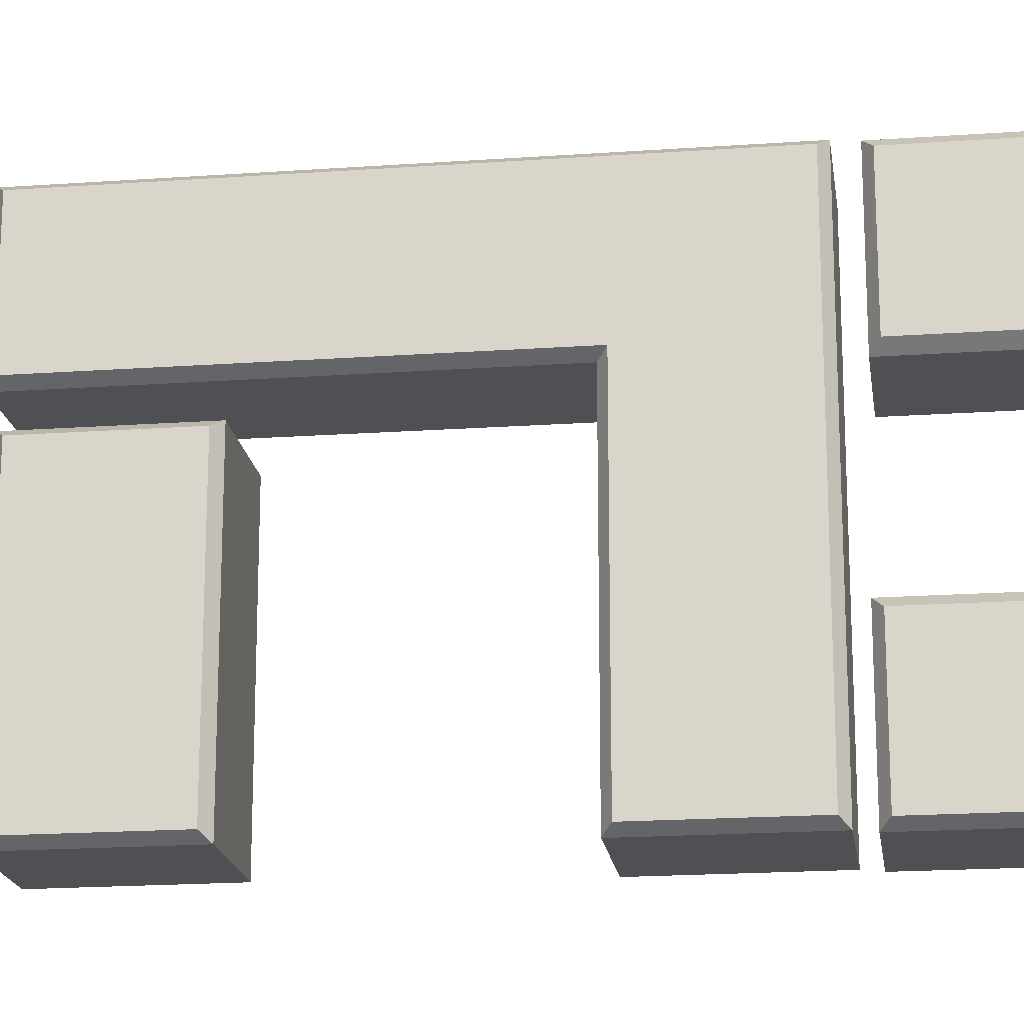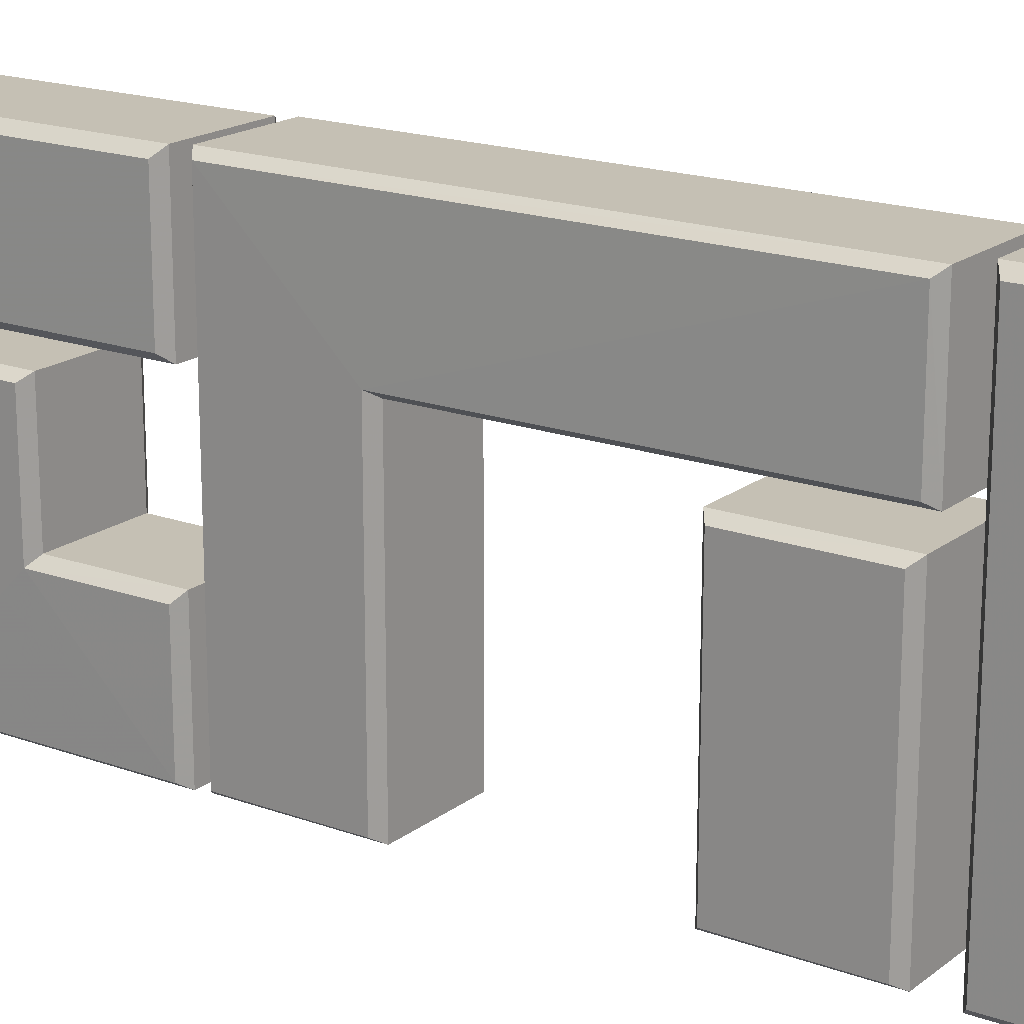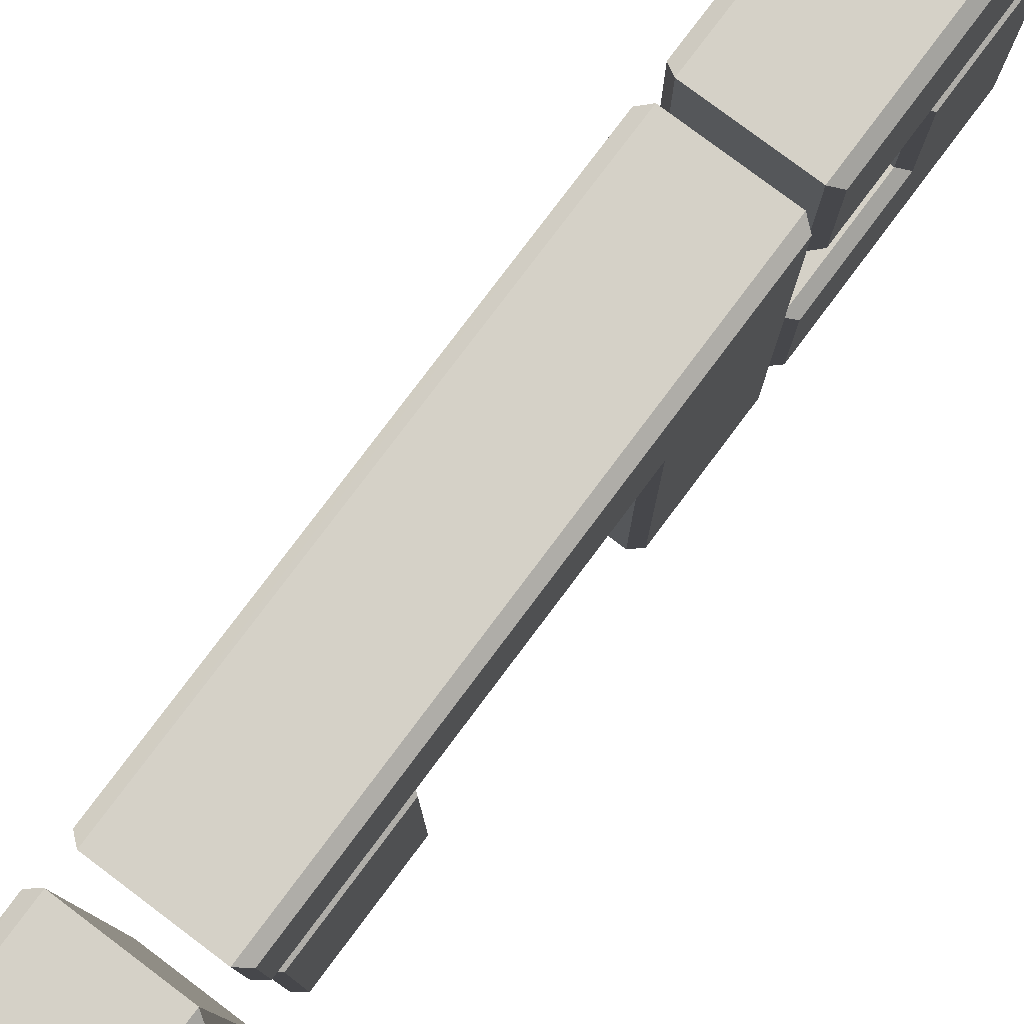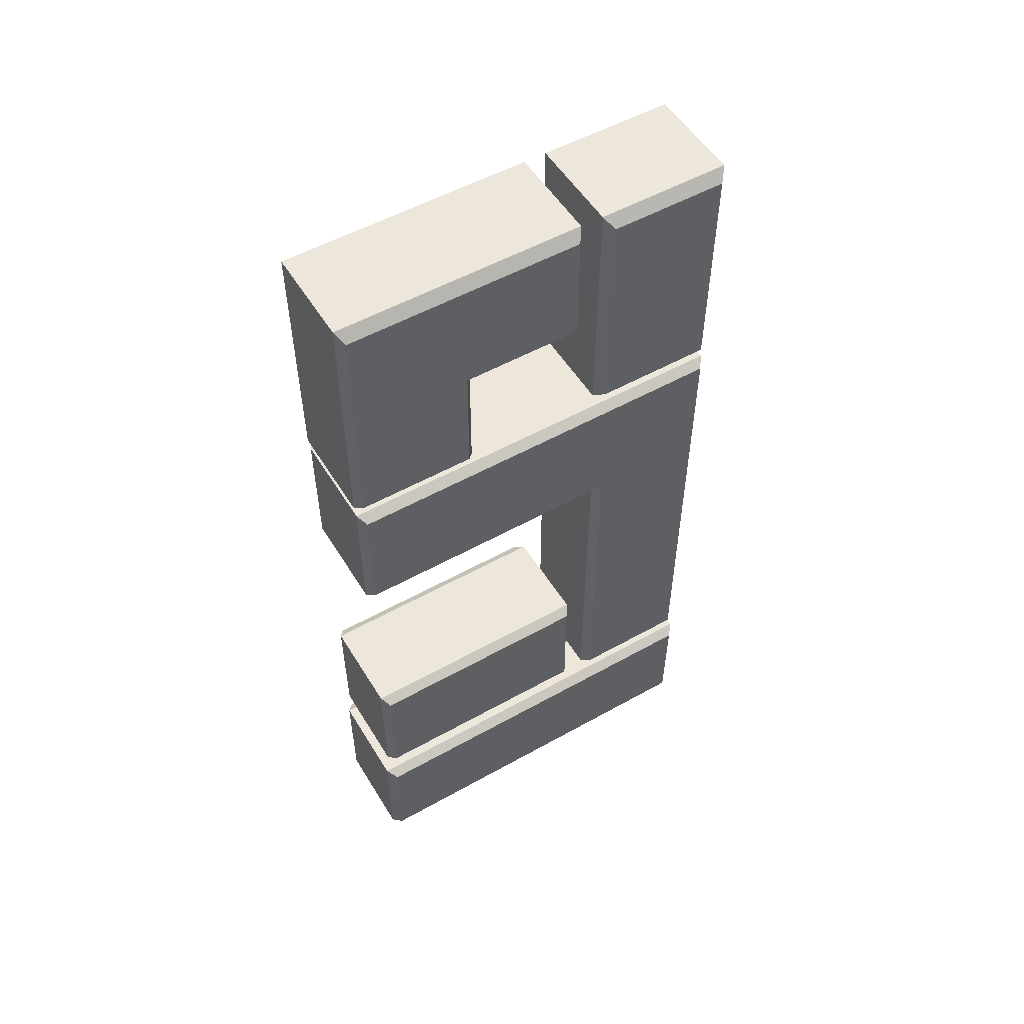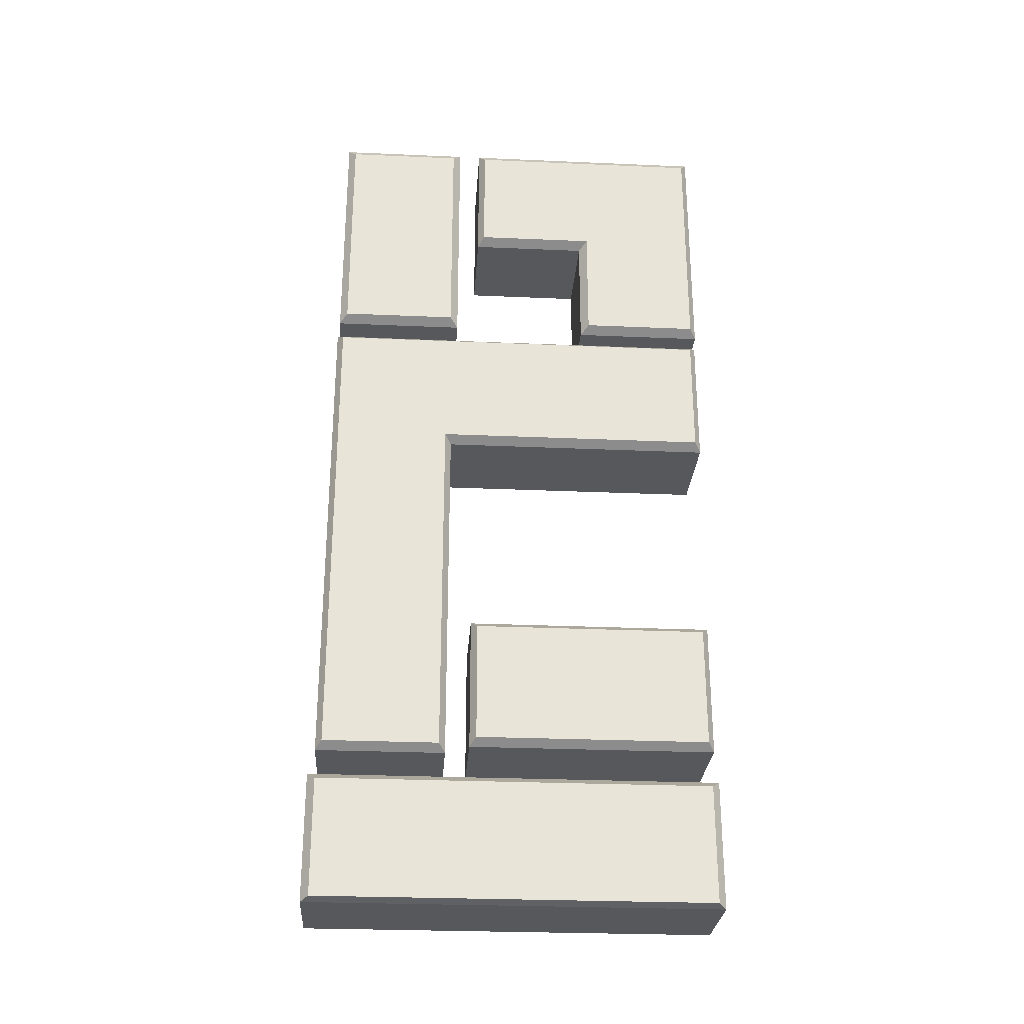
<metadata>
{"format":"obj","ext":"obj","renderer":"f3d","projection":"perspective","resolution":1024,"background":"white","views":[{"elev":-18.6,"azim":-82.2,"up":"+Y"},{"elev":18.3,"azim":125.0,"up":"+Y"},{"elev":79.3,"azim":-143.1,"up":"+Y"},{"elev":53.4,"azim":59.1,"up":"+Z"},{"elev":-27.9,"azim":-93.8,"up":"+Z"}]}
</metadata>
<code>
v 1.5 0.6517 19.91
v 1.5 -2.391 19.91
v 1.476 -2.391 16.92
v 1.476 -5.351 16.92
v 1.476 -5.351 22.81
v 1.476 0.6517 22.81
v -1.5 0.6517 19.91
v -1.5 -2.391 19.91
v -1.5 -2.391 16.92
v -1.5 -5.351 16.92
v -1.5 -5.351 22.81
v -1.5 0.6517 22.81
v 1.241 0.8161 19.73
v 1.241 -2.185 19.73
v 1.229 -2.185 16.74
v 1.229 -5.516 16.74
v 1.229 -5.516 23.08
v 1.229 0.8161 23.08
v -1.253 0.8161 19.73
v -1.253 -2.185 19.73
v -1.253 -2.185 16.74
v -1.253 -5.516 16.74
v -1.253 -5.516 23.08
v -1.253 0.8161 23.08
v 1.5 0.7339 4.254
v 1.5 -5.228 4.254
v 1.476 -5.228 7.331
v 1.476 0.7339 7.331
v -1.5 0.7339 4.254
v -1.5 -5.228 4.254
v -1.5 -5.228 7.331
v -1.5 0.7339 7.331
v 1.241 0.8983 4.073
v 1.241 -5.392 4.073
v 1.229 -5.392 7.512
v 1.229 0.8983 7.512
v -1.253 0.8983 4.073
v -1.253 -5.392 4.073
v -1.253 -5.392 7.512
v -1.253 0.8983 7.512
v 1.5 4.763 3.077
v 1.476 4.763 0.0905
v 1.476 -5.269 0.0905
v 1.5 -5.269 3.077
v -1.5 4.763 3.077
v -1.5 4.763 0.0905
v -1.5 -5.269 0.0905
v -1.5 -5.269 3.077
v 1.241 4.969 3.258
v 1.229 4.969 0
v 1.229 -5.475 0
v 1.241 -5.475 3.258
v -1.253 4.969 3.258
v -1.253 4.969 0
v -1.253 -5.475 0
v -1.253 -5.475 3.258
v 1.476 4.64 4.073
v 1.476 1.68 4.073
v 1.5 1.68 13.12
v 1.5 -5.31 13.12
v 1.476 -5.31 16.2
v 1.476 4.64 16.2
v -1.5 4.64 4.073
v -1.5 1.68 4.073
v -1.5 1.68 13.12
v -1.5 -5.31 13.12
v -1.5 -5.31 16.2
v -1.5 4.64 16.2
v 1.241 4.804 3.892
v 1.229 1.515 3.892
v 1.241 1.515 12.94
v 1.241 -5.475 12.94
v 1.229 -5.475 16.38
v 1.229 4.804 16.38
v -1.253 4.804 3.892
v -1.253 1.515 3.892
v -1.253 1.515 12.94
v -1.253 -5.475 12.94
v -1.253 -5.475 16.38
v -1.253 4.804 16.38
v 1.5 4.558 22.81
v 1.5 4.558 17.01
v 1.5 1.597 17.01
v 1.5 1.597 22.81
v -1.5 4.558 22.81
v -1.5 4.558 17.01
v -1.5 1.597 17.01
v -1.5 1.597 22.81
v 1.241 4.763 23.08
v 1.241 4.763 16.83
v 1.241 1.392 16.83
v 1.241 1.392 23.08
v -1.253 4.763 23.08
v -1.253 4.763 16.83
v -1.253 1.392 16.83
v -1.253 1.392 23.08
v 1.241 -2.185 19.73
v -1.253 -2.185 19.73
v 1.229 -2.185 16.74
v -1.253 -2.185 16.74
v 1.229 -5.516 16.74
v -1.253 -5.516 16.74
v 1.229 -5.516 23.08
v -1.253 -5.516 23.08
v 1.229 0.8161 23.08
v 1.241 0.8161 19.73
v -1.253 0.8161 19.73
v -1.253 0.8161 23.08
v 1.5 0.6517 19.91
v 1.5 -2.391 19.91
v 1.241 -2.185 19.73
v 1.241 -2.185 19.73
v 1.241 0.8161 19.73
v 1.5 0.6517 19.91
v -1.5 -2.391 19.91
v -1.5 0.6517 19.91
v -1.253 0.8161 19.73
v -1.253 0.8161 19.73
v -1.253 -2.185 19.73
v -1.5 -2.391 19.91
v 1.5 -2.391 19.91
v 1.476 -2.391 16.92
v 1.229 -2.185 16.74
v 1.229 -2.185 16.74
v 1.241 -2.185 19.73
v 1.5 -2.391 19.91
v -1.5 -2.391 16.92
v -1.5 -2.391 19.91
v -1.253 -2.185 19.73
v -1.253 -2.185 19.73
v -1.253 -2.185 16.74
v -1.5 -2.391 16.92
v 1.476 -2.391 16.92
v 1.476 -5.351 16.92
v 1.229 -5.516 16.74
v 1.229 -5.516 16.74
v 1.229 -2.185 16.74
v 1.476 -2.391 16.92
v -1.5 -5.351 16.92
v -1.5 -2.391 16.92
v -1.253 -2.185 16.74
v -1.253 -2.185 16.74
v -1.253 -5.516 16.74
v -1.5 -5.351 16.92
v 1.476 -5.351 16.92
v 1.476 -5.351 22.81
v 1.229 -5.516 23.08
v 1.229 -5.516 23.08
v 1.229 -5.516 16.74
v 1.476 -5.351 16.92
v -1.5 -5.351 22.81
v -1.5 -5.351 16.92
v -1.253 -5.516 16.74
v -1.253 -5.516 16.74
v -1.253 -5.516 23.08
v -1.5 -5.351 22.81
v 1.476 -5.351 22.81
v 1.476 0.6517 22.81
v 1.229 0.8161 23.08
v 1.229 0.8161 23.08
v 1.229 -5.516 23.08
v 1.476 -5.351 22.81
v -1.5 0.6517 22.81
v -1.5 -5.351 22.81
v -1.253 -5.516 23.08
v -1.253 -5.516 23.08
v -1.253 0.8161 23.08
v -1.5 0.6517 22.81
v 1.476 0.6517 22.81
v 1.5 0.6517 19.91
v 1.241 0.8161 19.73
v 1.241 0.8161 19.73
v 1.229 0.8161 23.08
v 1.476 0.6517 22.81
v -1.5 0.6517 19.91
v -1.5 0.6517 22.81
v -1.253 0.8161 23.08
v -1.253 0.8161 23.08
v -1.253 0.8161 19.73
v -1.5 0.6517 19.91
v 1.241 -5.392 4.073
v -1.253 -5.392 4.073
v 1.229 -5.392 7.512
v -1.253 -5.392 7.512
v 1.229 0.8983 7.512
v 1.241 0.8983 4.073
v -1.253 0.8983 4.073
v -1.253 0.8983 7.512
v 1.5 0.7339 4.254
v 1.5 -5.228 4.254
v 1.241 -5.392 4.073
v 1.241 -5.392 4.073
v 1.241 0.8983 4.073
v 1.5 0.7339 4.254
v -1.5 -5.228 4.254
v -1.5 0.7339 4.254
v -1.253 0.8983 4.073
v -1.253 0.8983 4.073
v -1.253 -5.392 4.073
v -1.5 -5.228 4.254
v 1.5 -5.228 4.254
v 1.476 -5.228 7.331
v 1.229 -5.392 7.512
v 1.229 -5.392 7.512
v 1.241 -5.392 4.073
v 1.5 -5.228 4.254
v -1.5 -5.228 7.331
v -1.5 -5.228 4.254
v -1.253 -5.392 4.073
v -1.253 -5.392 4.073
v -1.253 -5.392 7.512
v -1.5 -5.228 7.331
v 1.476 -5.228 7.331
v 1.476 0.7339 7.331
v 1.229 0.8983 7.512
v 1.229 0.8983 7.512
v 1.229 -5.392 7.512
v 1.476 -5.228 7.331
v -1.5 0.7339 7.331
v -1.5 -5.228 7.331
v -1.253 -5.392 7.512
v -1.253 -5.392 7.512
v -1.253 0.8983 7.512
v -1.5 0.7339 7.331
v 1.476 0.7339 7.331
v 1.5 0.7339 4.254
v 1.241 0.8983 4.073
v 1.241 0.8983 4.073
v 1.229 0.8983 7.512
v 1.476 0.7339 7.331
v -1.5 0.7339 4.254
v -1.5 0.7339 7.331
v -1.253 0.8983 7.512
v -1.253 0.8983 7.512
v -1.253 0.8983 4.073
v -1.5 0.7339 4.254
v 1.229 4.969 0
v -1.253 4.969 0
v 1.229 -5.475 0
v -1.253 -5.475 0
v 1.241 -5.475 3.258
v 1.241 4.969 3.258
v -1.253 4.969 3.258
v -1.253 -5.475 3.258
v 1.5 4.763 3.077
v 1.476 4.763 0.0905
v 1.229 4.969 0
v 1.229 4.969 0
v 1.241 4.969 3.258
v 1.5 4.763 3.077
v -1.5 4.763 0.0905
v -1.5 4.763 3.077
v -1.253 4.969 3.258
v -1.253 4.969 3.258
v -1.253 4.969 0
v -1.5 4.763 0.0905
v 1.476 4.763 0.0905
v 1.476 -5.269 0.0905
v 1.229 -5.475 0
v 1.229 -5.475 0
v 1.229 4.969 0
v 1.476 4.763 0.0905
v -1.5 -5.269 0.0905
v -1.5 4.763 0.0905
v -1.253 4.969 0
v -1.253 4.969 0
v -1.253 -5.475 0
v -1.5 -5.269 0.0905
v 1.476 -5.269 0.0905
v 1.5 -5.269 3.077
v 1.241 -5.475 3.258
v 1.241 -5.475 3.258
v 1.229 -5.475 0
v 1.476 -5.269 0.0905
v -1.5 -5.269 3.077
v -1.5 -5.269 0.0905
v -1.253 -5.475 0
v -1.253 -5.475 0
v -1.253 -5.475 3.258
v -1.5 -5.269 3.077
v 1.5 -5.269 3.077
v 1.5 4.763 3.077
v 1.241 4.969 3.258
v 1.241 4.969 3.258
v 1.241 -5.475 3.258
v 1.5 -5.269 3.077
v -1.5 4.763 3.077
v -1.5 -5.269 3.077
v -1.253 -5.475 3.258
v -1.253 -5.475 3.258
v -1.253 4.969 3.258
v -1.5 4.763 3.077
v 1.229 1.515 3.892
v -1.253 1.515 3.892
v 1.241 1.515 12.94
v -1.253 1.515 12.94
v 1.241 -5.475 12.94
v -1.253 -5.475 12.94
v 1.229 -5.475 16.38
v -1.253 -5.475 16.38
v 1.229 4.804 16.38
v 1.241 4.804 3.892
v -1.253 4.804 3.892
v -1.253 4.804 16.38
v 1.476 4.64 4.073
v 1.476 1.68 4.073
v 1.229 1.515 3.892
v 1.229 1.515 3.892
v 1.241 4.804 3.892
v 1.476 4.64 4.073
v -1.5 1.68 4.073
v -1.5 4.64 4.073
v -1.253 4.804 3.892
v -1.253 4.804 3.892
v -1.253 1.515 3.892
v -1.5 1.68 4.073
v 1.476 1.68 4.073
v 1.5 1.68 13.12
v 1.241 1.515 12.94
v 1.241 1.515 12.94
v 1.229 1.515 3.892
v 1.476 1.68 4.073
v -1.5 1.68 13.12
v -1.5 1.68 4.073
v -1.253 1.515 3.892
v -1.253 1.515 3.892
v -1.253 1.515 12.94
v -1.5 1.68 13.12
v 1.5 1.68 13.12
v 1.5 -5.31 13.12
v 1.241 -5.475 12.94
v 1.241 -5.475 12.94
v 1.241 1.515 12.94
v 1.5 1.68 13.12
v -1.5 -5.31 13.12
v -1.5 1.68 13.12
v -1.253 1.515 12.94
v -1.253 1.515 12.94
v -1.253 -5.475 12.94
v -1.5 -5.31 13.12
v 1.5 -5.31 13.12
v 1.476 -5.31 16.2
v 1.229 -5.475 16.38
v 1.229 -5.475 16.38
v 1.241 -5.475 12.94
v 1.5 -5.31 13.12
v -1.5 -5.31 16.2
v -1.5 -5.31 13.12
v -1.253 -5.475 12.94
v -1.253 -5.475 12.94
v -1.253 -5.475 16.38
v -1.5 -5.31 16.2
v 1.476 -5.31 16.2
v 1.476 4.64 16.2
v 1.229 4.804 16.38
v 1.229 4.804 16.38
v 1.229 -5.475 16.38
v 1.476 -5.31 16.2
v -1.5 4.64 16.2
v -1.5 -5.31 16.2
v -1.253 -5.475 16.38
v -1.253 -5.475 16.38
v -1.253 4.804 16.38
v -1.5 4.64 16.2
v 1.476 4.64 16.2
v 1.476 4.64 4.073
v 1.241 4.804 3.892
v 1.241 4.804 3.892
v 1.229 4.804 16.38
v 1.476 4.64 16.2
v -1.5 4.64 4.073
v -1.5 4.64 16.2
v -1.253 4.804 16.38
v -1.253 4.804 16.38
v -1.253 4.804 3.892
v -1.5 4.64 4.073
v 1.241 4.763 16.83
v -1.253 4.763 16.83
v 1.241 1.392 16.83
v -1.253 1.392 16.83
v 1.241 1.392 23.08
v 1.241 4.763 23.08
v -1.253 4.763 23.08
v -1.253 1.392 23.08
v 1.5 4.558 22.81
v 1.5 4.558 17.01
v 1.241 4.763 16.83
v 1.241 4.763 16.83
v 1.241 4.763 23.08
v 1.5 4.558 22.81
v -1.5 4.558 17.01
v -1.5 4.558 22.81
v -1.253 4.763 23.08
v -1.253 4.763 23.08
v -1.253 4.763 16.83
v -1.5 4.558 17.01
v 1.5 4.558 17.01
v 1.5 1.597 17.01
v 1.241 1.392 16.83
v 1.241 1.392 16.83
v 1.241 4.763 16.83
v 1.5 4.558 17.01
v -1.5 1.597 17.01
v -1.5 4.558 17.01
v -1.253 4.763 16.83
v -1.253 4.763 16.83
v -1.253 1.392 16.83
v -1.5 1.597 17.01
v 1.5 1.597 17.01
v 1.5 1.597 22.81
v 1.241 1.392 23.08
v 1.241 1.392 23.08
v 1.241 1.392 16.83
v 1.5 1.597 17.01
v -1.5 1.597 22.81
v -1.5 1.597 17.01
v -1.253 1.392 16.83
v -1.253 1.392 16.83
v -1.253 1.392 23.08
v -1.5 1.597 22.81
v 1.5 1.597 22.81
v 1.5 4.558 22.81
v 1.241 4.763 23.08
v 1.241 4.763 23.08
v 1.241 1.392 23.08
v 1.5 1.597 22.81
v -1.5 4.558 22.81
v -1.5 1.597 22.81
v -1.253 1.392 23.08
v -1.253 1.392 23.08
v -1.253 4.763 23.08
v -1.5 4.558 22.81
f 13 14 20
f 13 20 19
f 97 15 21
f 97 21 98
f 99 16 22
f 99 22 100
f 101 17 23
f 101 23 102
f 103 18 24
f 103 24 104
f 105 106 107
f 105 107 108
f 5 1 6
f 5 2 1
f 4 2 5
f 3 2 4
f 11 12 7
f 11 7 8
f 10 11 8
f 9 10 8
f 109 110 111
f 112 113 114
f 115 116 117
f 118 119 120
f 121 122 123
f 124 125 126
f 127 128 129
f 130 131 132
f 133 134 135
f 136 137 138
f 139 140 141
f 142 143 144
f 145 146 147
f 148 149 150
f 151 152 153
f 154 155 156
f 157 158 159
f 160 161 162
f 163 164 165
f 166 167 168
f 169 170 171
f 172 173 174
f 175 176 177
f 178 179 180
f 33 34 38
f 33 38 37
f 181 35 39
f 181 39 182
f 183 36 40
f 183 40 184
f 185 186 187
f 185 187 188
f 27 25 28
f 27 26 25
f 31 32 29
f 31 29 30
f 189 190 191
f 192 193 194
f 195 196 197
f 198 199 200
f 201 202 203
f 204 205 206
f 207 208 209
f 210 211 212
f 213 214 215
f 216 217 218
f 219 220 221
f 222 223 224
f 225 226 227
f 228 229 230
f 231 232 233
f 234 235 236
f 49 50 54
f 49 54 53
f 237 51 55
f 237 55 238
f 239 52 56
f 239 56 240
f 241 242 243
f 241 243 244
f 43 41 44
f 42 41 43
f 47 48 45
f 46 47 45
f 245 246 247
f 248 249 250
f 251 252 253
f 254 255 256
f 257 258 259
f 260 261 262
f 263 264 265
f 266 267 268
f 269 270 271
f 272 273 274
f 275 276 277
f 278 279 280
f 281 282 283
f 284 285 286
f 287 288 289
f 290 291 292
f 69 70 76
f 69 76 75
f 293 71 77
f 293 77 294
f 295 72 78
f 295 78 296
f 297 73 79
f 297 79 298
f 299 74 80
f 299 80 300
f 301 302 303
f 301 303 304
f 59 61 60
f 59 62 61
f 59 57 62
f 58 57 59
f 65 66 67
f 65 67 68
f 65 68 63
f 64 65 63
f 305 306 307
f 308 309 310
f 311 312 313
f 314 315 316
f 317 318 319
f 320 321 322
f 323 324 325
f 326 327 328
f 329 330 331
f 332 333 334
f 335 336 337
f 338 339 340
f 341 342 343
f 344 345 346
f 347 348 349
f 350 351 352
f 353 354 355
f 356 357 358
f 359 360 361
f 362 363 364
f 365 366 367
f 368 369 370
f 371 372 373
f 374 375 376
f 89 90 94
f 89 94 93
f 377 91 95
f 377 95 378
f 379 92 96
f 379 96 380
f 381 382 383
f 381 383 384
f 81 83 82
f 81 84 83
f 85 86 87
f 85 87 88
f 385 386 387
f 388 389 390
f 391 392 393
f 394 395 396
f 397 398 399
f 400 401 402
f 403 404 405
f 406 407 408
f 409 410 411
f 412 413 414
f 415 416 417
f 418 419 420
f 421 422 423
f 424 425 426
f 427 428 429
f 430 431 432

</code>
